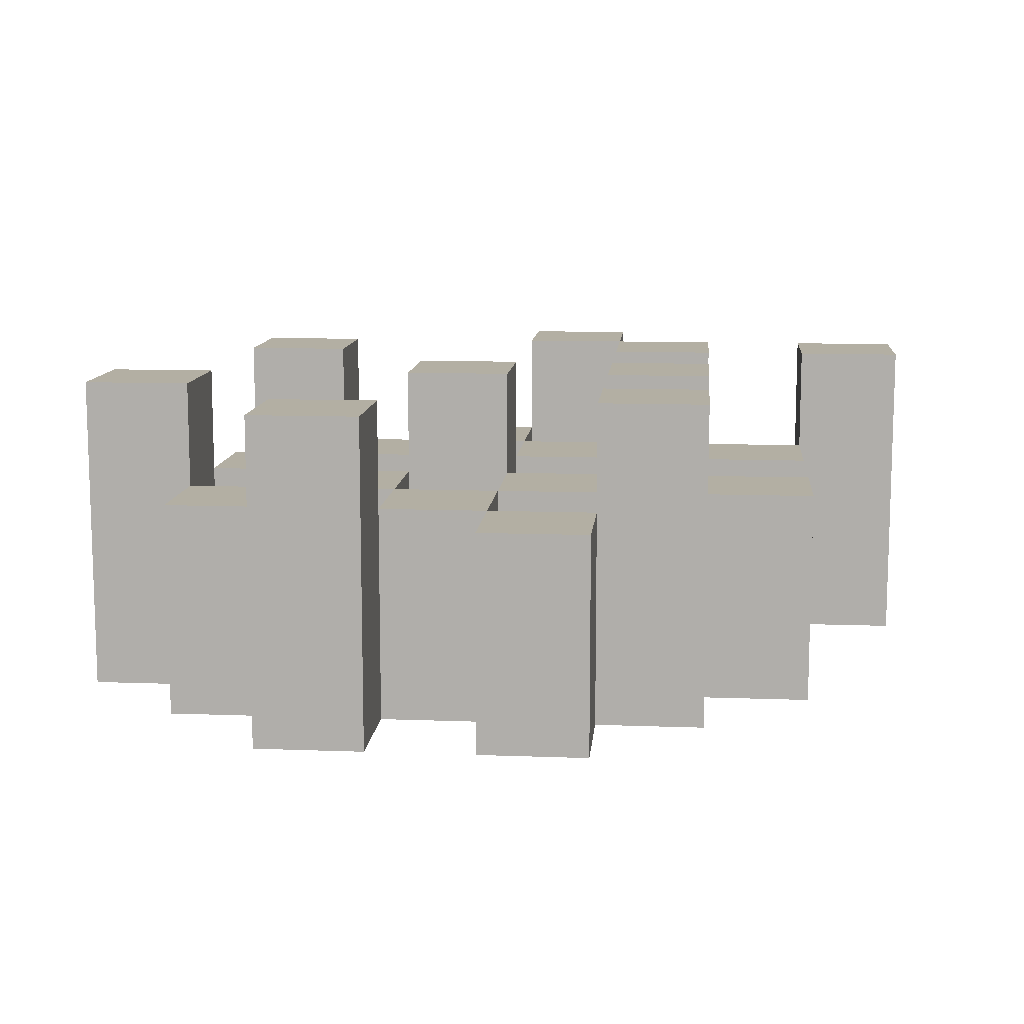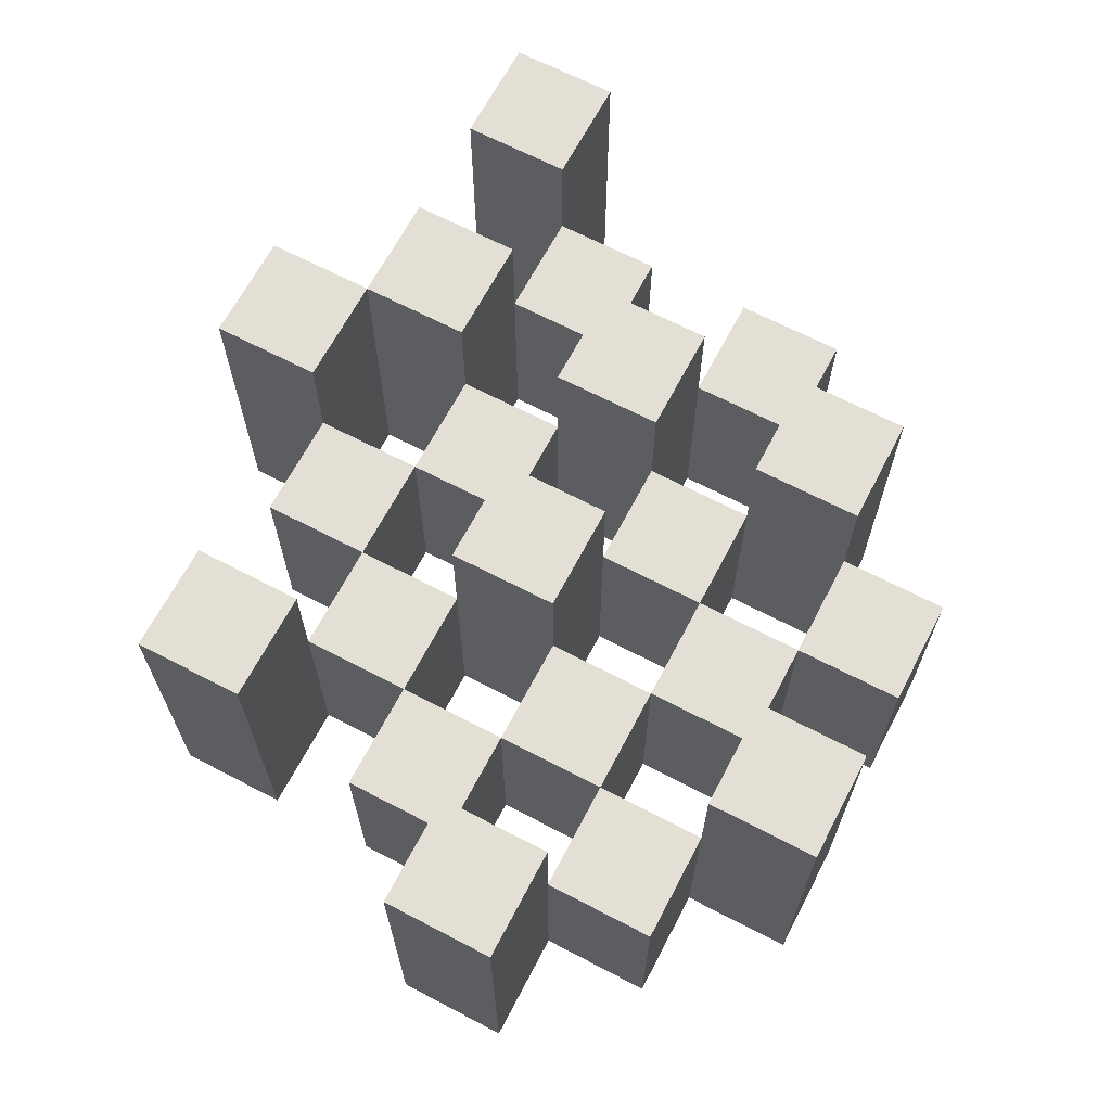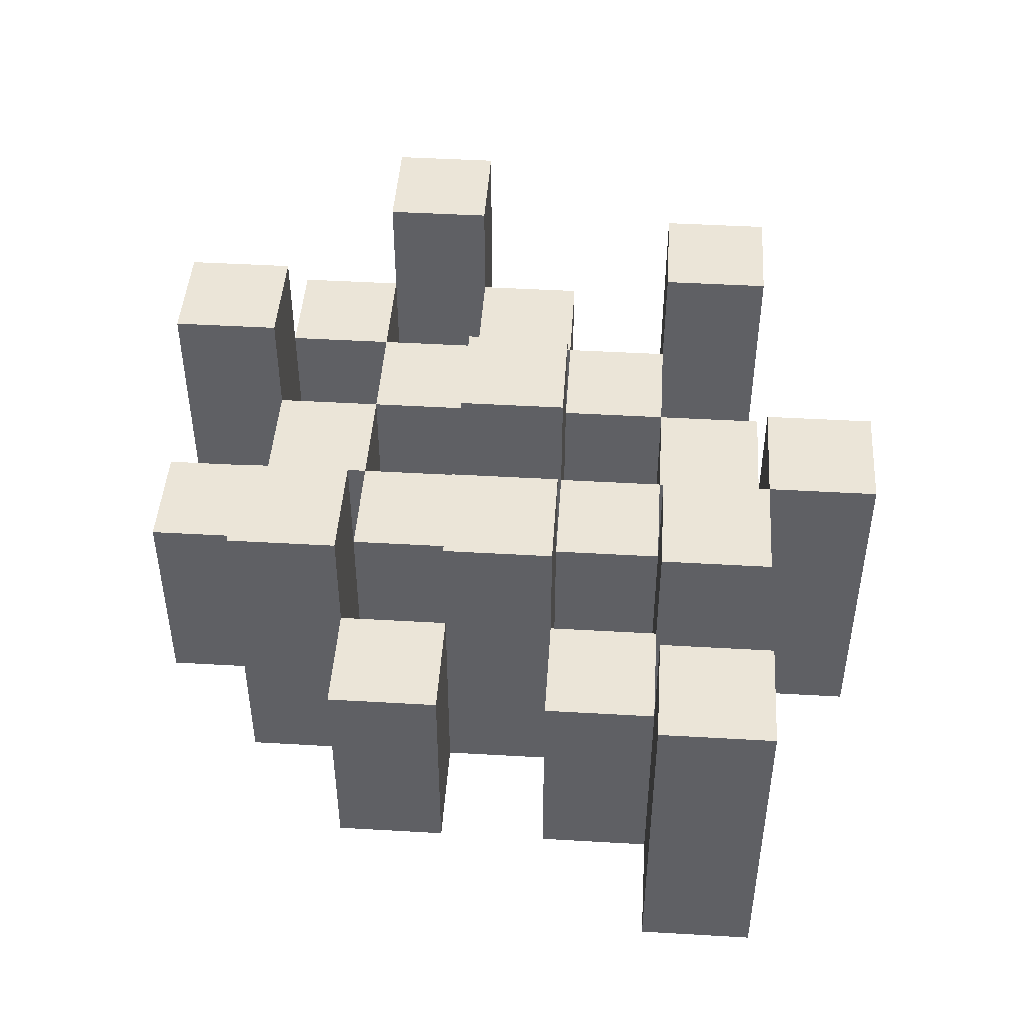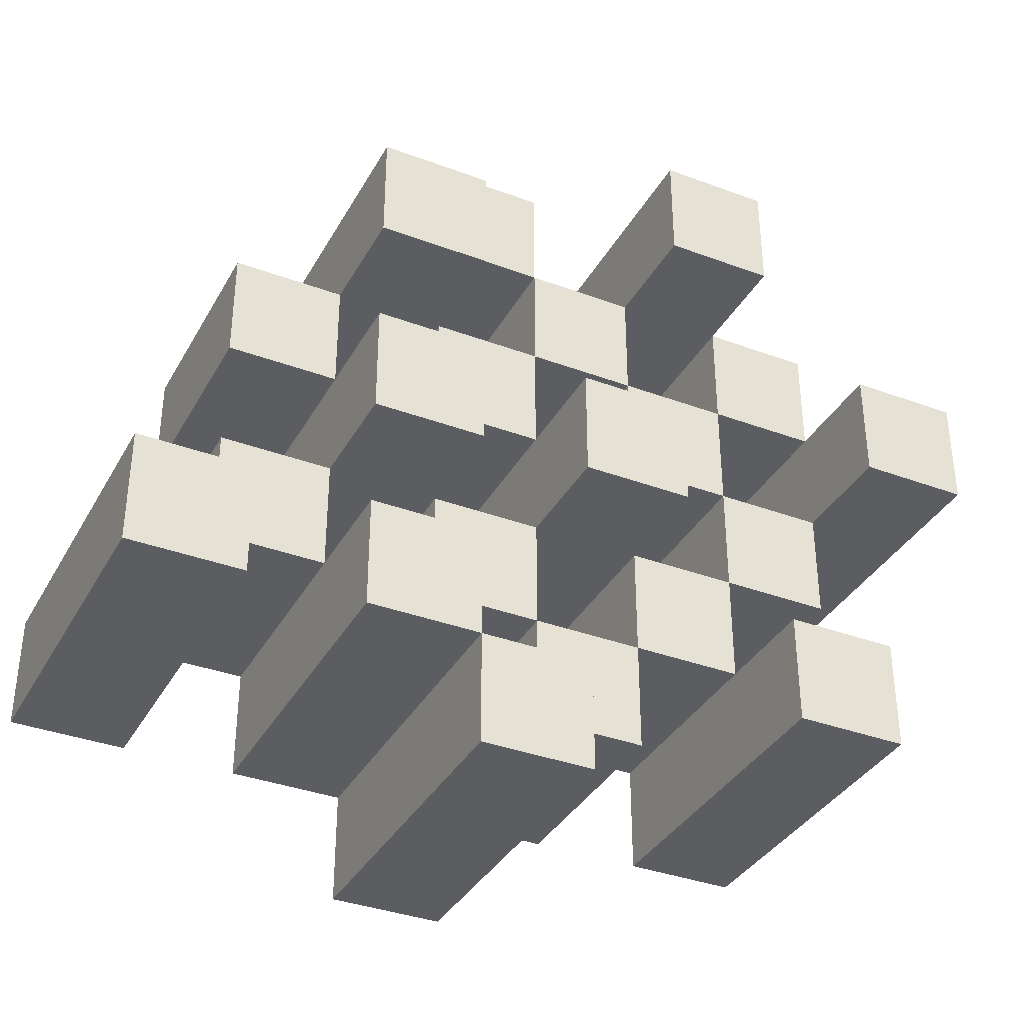
<metadata>
{"format":"obj","ext":"obj","renderer":"f3d","projection":"perspective","resolution":1024,"background":"white","views":[{"elev":11.1,"azim":5.2,"up":"+Y"},{"elev":66.3,"azim":-62.3,"up":"+Y"},{"elev":45.7,"azim":93.8,"up":"+Y"},{"elev":-36.1,"azim":154.0,"up":"+Z"}]}
</metadata>
<code>
o
v 24.4 0.9 36.7
v 24.4 0.9 36.6
v 24.4 1.2 36.7
v 24.4 1.2 36.6
v 24.5 0.9 36.8
v 24.5 0.9 36.7
v 24.5 0.9 36.6
v 24.5 0.9 36.5
v 24.5 0.9 36.4
v 24.5 0.9 36.3
v 24.5 1.1 36.8
v 24.5 1.1 36.7
v 24.5 1.1 36.6
v 24.5 1.1 36.5
v 24.5 1.2 36.4
v 24.5 1.2 36.3
v 24.6 0.9 36.9
v 24.6 0.9 36.8
v 24.6 0.9 36.7
v 24.6 0.9 36.6
v 24.6 0.9 36.5
v 24.6 0.9 36.4
v 24.6 1.1 36.8
v 24.6 1.1 36.7
v 24.6 1.1 36.6
v 24.6 1.1 36.5
v 24.6 1.1 36.4
v 24.6 1.2 36.9
v 24.6 1.2 36.8
v 24.7 0.9 36.8
v 24.7 0.9 36.7
v 24.7 0.9 36.6
v 24.7 0.9 36.5
v 24.7 0.9 36.4
v 24.7 0.9 36.3
v 24.7 1.1 36.8
v 24.7 1.1 36.7
v 24.7 1.1 36.6
v 24.7 1.1 36.5
v 24.7 1.1 36.4
v 24.7 1.1 36.3
v 24.7 1.2 36.6
v 24.7 1.2 36.5
v 24.8 0.9 36.9
v 24.8 0.9 36.8
v 24.8 0.9 36.7
v 24.8 0.9 36.6
v 24.8 0.9 36.5
v 24.8 0.9 36.4
v 24.8 0.9 36.3
v 24.8 0.9 36.2
v 24.8 1.1 36.9
v 24.8 1.1 36.8
v 24.8 1.1 36.7
v 24.8 1.1 36.6
v 24.8 1.1 36.5
v 24.8 1.1 36.4
v 24.8 1.1 36.3
v 24.8 1.2 36.3
v 24.8 1.2 36.2
v 24.9 0.9 36.8
v 24.9 0.9 36.7
v 24.9 0.9 36.6
v 24.9 0.9 36.5
v 24.9 0.9 36.4
v 24.9 0.9 36.3
v 24.9 1.1 36.8
v 24.9 1.1 36.7
v 24.9 1.1 36.6
v 24.9 1.1 36.5
v 24.9 1.1 36.4
v 24.9 1.2 36.8
v 24.9 1.2 36.7
v 24.9 1.2 36.6
v 24.9 1.2 36.5
v 24.9 1.2 36.4
v 24.9 1.2 36.3
v 25 0.9 36.7
v 25 0.9 36.6
v 25 0.9 36.5
v 25 0.9 36.4
v 25 1.1 36.7
v 25 1.1 36.6
v 25 1.1 36.5
v 25 1.1 36.4
v 25.1 0.9 36.4
v 25.1 0.9 36.3
v 25.1 1.1 36.4
v 25.1 1.2 36.4
v 25.1 1.2 36.3
v 24.5 0.9 36.7
v 24.5 0.9 36.6
v 24.5 1.1 36.7
v 24.5 1.1 36.6
v 24.5 1.2 36.7
v 24.5 1.2 36.6
v 24.6 0.9 36.8
v 24.6 0.9 36.7
v 24.6 0.9 36.6
v 24.6 0.9 36.5
v 24.6 0.9 36.4
v 24.6 0.9 36.3
v 24.6 1.1 36.8
v 24.6 1.1 36.7
v 24.6 1.1 36.6
v 24.6 1.1 36.5
v 24.6 1.1 36.4
v 24.6 1.2 36.4
v 24.6 1.2 36.3
v 24.7 0.9 36.9
v 24.7 0.9 36.8
v 24.7 0.9 36.7
v 24.7 0.9 36.6
v 24.7 0.9 36.5
v 24.7 0.9 36.4
v 24.7 1.1 36.8
v 24.7 1.1 36.7
v 24.7 1.1 36.6
v 24.7 1.1 36.5
v 24.7 1.1 36.4
v 24.7 1.2 36.9
v 24.7 1.2 36.8
v 24.8 0.9 36.8
v 24.8 0.9 36.7
v 24.8 0.9 36.6
v 24.8 0.9 36.5
v 24.8 0.9 36.4
v 24.8 0.9 36.3
v 24.8 1.1 36.8
v 24.8 1.1 36.7
v 24.8 1.1 36.6
v 24.8 1.1 36.5
v 24.8 1.1 36.4
v 24.8 1.1 36.3
v 24.8 1.2 36.6
v 24.8 1.2 36.5
v 24.9 0.9 36.9
v 24.9 0.9 36.8
v 24.9 0.9 36.7
v 24.9 0.9 36.6
v 24.9 0.9 36.5
v 24.9 0.9 36.4
v 24.9 0.9 36.3
v 24.9 0.9 36.2
v 24.9 1.1 36.9
v 24.9 1.1 36.8
v 24.9 1.1 36.7
v 24.9 1.1 36.6
v 24.9 1.1 36.5
v 24.9 1.1 36.4
v 24.9 1.2 36.3
v 24.9 1.2 36.2
v 25 0.9 36.8
v 25 0.9 36.7
v 25 0.9 36.6
v 25 0.9 36.5
v 25 0.9 36.4
v 25 0.9 36.3
v 25 1.1 36.7
v 25 1.1 36.6
v 25 1.1 36.5
v 25 1.1 36.4
v 25 1.2 36.8
v 25 1.2 36.7
v 25 1.2 36.6
v 25 1.2 36.5
v 25 1.2 36.4
v 25 1.2 36.3
v 25.1 0.9 36.7
v 25.1 0.9 36.6
v 25.1 0.9 36.5
v 25.1 0.9 36.4
v 25.1 1.1 36.7
v 25.1 1.1 36.6
v 25.1 1.1 36.5
v 25.1 1.1 36.4
v 25.2 0.9 36.4
v 25.2 0.9 36.3
v 25.2 1.2 36.4
v 25.2 1.2 36.3
v 24.6 0.9 36.9
v 24.6 1.2 36.9
v 24.7 0.9 36.9
v 24.7 1.2 36.9
v 24.8 0.9 36.9
v 24.8 1.1 36.9
v 24.9 0.9 36.9
v 24.9 1.1 36.9
v 24.5 0.9 36.8
v 24.5 1.1 36.8
v 24.6 0.9 36.8
v 24.6 1.1 36.8
v 24.7 0.9 36.8
v 24.7 1.1 36.8
v 24.8 0.9 36.8
v 24.8 1.1 36.8
v 24.9 0.9 36.8
v 24.9 1.1 36.8
v 24.9 1.2 36.8
v 25 0.9 36.8
v 25 1.2 36.8
v 24.4 0.9 36.7
v 24.4 1.2 36.7
v 24.5 0.9 36.7
v 24.5 1.1 36.7
v 24.5 1.2 36.7
v 24.6 0.9 36.7
v 24.6 1.1 36.7
v 24.7 0.9 36.7
v 24.7 1.1 36.7
v 24.8 0.9 36.7
v 24.8 1.1 36.7
v 24.9 0.9 36.7
v 24.9 1.1 36.7
v 25 0.9 36.7
v 25 1.1 36.7
v 25.1 0.9 36.7
v 25.1 1.1 36.7
v 24.5 0.9 36.6
v 24.5 1.1 36.6
v 24.6 0.9 36.6
v 24.6 1.1 36.6
v 24.7 0.9 36.6
v 24.7 1.1 36.6
v 24.7 1.2 36.6
v 24.8 0.9 36.6
v 24.8 1.1 36.6
v 24.8 1.2 36.6
v 24.9 0.9 36.6
v 24.9 1.1 36.6
v 24.9 1.2 36.6
v 25 0.9 36.6
v 25 1.1 36.6
v 25 1.2 36.6
v 24.6 0.9 36.5
v 24.6 1.1 36.5
v 24.7 0.9 36.5
v 24.7 1.1 36.5
v 24.8 0.9 36.5
v 24.8 1.1 36.5
v 24.9 0.9 36.5
v 24.9 1.1 36.5
v 25 0.9 36.5
v 25 1.1 36.5
v 25.1 0.9 36.5
v 25.1 1.1 36.5
v 24.5 0.9 36.4
v 24.5 1.2 36.4
v 24.6 0.9 36.4
v 24.6 1.1 36.4
v 24.6 1.2 36.4
v 24.7 0.9 36.4
v 24.7 1.1 36.4
v 24.8 0.9 36.4
v 24.8 1.1 36.4
v 24.9 0.9 36.4
v 24.9 1.1 36.4
v 24.9 1.2 36.4
v 25 0.9 36.4
v 25 1.1 36.4
v 25 1.2 36.4
v 25.1 0.9 36.4
v 25.1 1.1 36.4
v 25.1 1.2 36.4
v 25.2 0.9 36.4
v 25.2 1.2 36.4
v 24.8 0.9 36.3
v 24.8 1.1 36.3
v 24.8 1.2 36.3
v 24.9 0.9 36.3
v 24.9 1.2 36.3
v 24.6 0.9 36.8
v 24.6 1.1 36.8
v 24.6 1.2 36.8
v 24.7 0.9 36.8
v 24.7 1.1 36.8
v 24.7 1.2 36.8
v 24.8 0.9 36.8
v 24.8 1.1 36.8
v 24.9 0.9 36.8
v 24.9 1.1 36.8
v 24.5 0.9 36.7
v 24.5 1.1 36.7
v 24.6 0.9 36.7
v 24.6 1.1 36.7
v 24.7 0.9 36.7
v 24.7 1.1 36.7
v 24.8 0.9 36.7
v 24.8 1.1 36.7
v 24.9 0.9 36.7
v 24.9 1.1 36.7
v 24.9 1.2 36.7
v 25 0.9 36.7
v 25 1.1 36.7
v 25 1.2 36.7
v 24.4 0.9 36.6
v 24.4 1.2 36.6
v 24.5 0.9 36.6
v 24.5 1.1 36.6
v 24.5 1.2 36.6
v 24.6 0.9 36.6
v 24.6 1.1 36.6
v 24.7 0.9 36.6
v 24.7 1.1 36.6
v 24.8 0.9 36.6
v 24.8 1.1 36.6
v 24.9 0.9 36.6
v 24.9 1.1 36.6
v 25 0.9 36.6
v 25 1.1 36.6
v 25.1 0.9 36.6
v 25.1 1.1 36.6
v 24.5 0.9 36.5
v 24.5 1.1 36.5
v 24.6 0.9 36.5
v 24.6 1.1 36.5
v 24.7 0.9 36.5
v 24.7 1.1 36.5
v 24.7 1.2 36.5
v 24.8 0.9 36.5
v 24.8 1.1 36.5
v 24.8 1.2 36.5
v 24.9 0.9 36.5
v 24.9 1.1 36.5
v 24.9 1.2 36.5
v 25 0.9 36.5
v 25 1.1 36.5
v 25 1.2 36.5
v 24.6 0.9 36.4
v 24.6 1.1 36.4
v 24.7 0.9 36.4
v 24.7 1.1 36.4
v 24.8 0.9 36.4
v 24.8 1.1 36.4
v 24.9 0.9 36.4
v 24.9 1.1 36.4
v 25 0.9 36.4
v 25 1.1 36.4
v 25.1 0.9 36.4
v 25.1 1.1 36.4
v 24.5 0.9 36.3
v 24.5 1.2 36.3
v 24.6 0.9 36.3
v 24.6 1.2 36.3
v 24.7 0.9 36.3
v 24.7 1.1 36.3
v 24.8 0.9 36.3
v 24.8 1.1 36.3
v 24.9 0.9 36.3
v 24.9 1.2 36.3
v 25 0.9 36.3
v 25 1.2 36.3
v 25.1 0.9 36.3
v 25.1 1.2 36.3
v 25.2 0.9 36.3
v 25.2 1.2 36.3
v 24.8 0.9 36.2
v 24.8 1.2 36.2
v 24.9 0.9 36.2
v 24.9 1.2 36.2
v 24.6 0.9 36.9
v 24.7 0.9 36.9
v 24.8 0.9 36.9
v 24.9 0.9 36.9
v 24.5 0.9 36.8
v 24.6 0.9 36.8
v 24.7 0.9 36.8
v 24.8 0.9 36.8
v 24.9 0.9 36.8
v 25 0.9 36.8
v 24.4 0.9 36.7
v 24.5 0.9 36.7
v 24.6 0.9 36.7
v 24.7 0.9 36.7
v 24.8 0.9 36.7
v 24.9 0.9 36.7
v 25 0.9 36.7
v 25.1 0.9 36.7
v 24.4 0.9 36.6
v 24.5 0.9 36.6
v 24.6 0.9 36.6
v 24.7 0.9 36.6
v 24.8 0.9 36.6
v 24.9 0.9 36.6
v 25 0.9 36.6
v 25.1 0.9 36.6
v 24.5 0.9 36.5
v 24.6 0.9 36.5
v 24.7 0.9 36.5
v 24.8 0.9 36.5
v 24.9 0.9 36.5
v 25 0.9 36.5
v 25.1 0.9 36.5
v 24.5 0.9 36.4
v 24.6 0.9 36.4
v 24.7 0.9 36.4
v 24.8 0.9 36.4
v 24.9 0.9 36.4
v 25 0.9 36.4
v 25.1 0.9 36.4
v 25.2 0.9 36.4
v 24.5 0.9 36.3
v 24.6 0.9 36.3
v 24.7 0.9 36.3
v 24.8 0.9 36.3
v 24.9 0.9 36.3
v 25 0.9 36.3
v 25.1 0.9 36.3
v 25.2 0.9 36.3
v 24.8 0.9 36.2
v 24.9 0.9 36.2
v 24.8 1.1 36.9
v 24.9 1.1 36.9
v 24.5 1.1 36.8
v 24.6 1.1 36.8
v 24.7 1.1 36.8
v 24.8 1.1 36.8
v 24.9 1.1 36.8
v 24.5 1.1 36.7
v 24.6 1.1 36.7
v 24.7 1.1 36.7
v 24.8 1.1 36.7
v 24.9 1.1 36.7
v 25 1.1 36.7
v 25.1 1.1 36.7
v 24.5 1.1 36.6
v 24.6 1.1 36.6
v 24.7 1.1 36.6
v 24.8 1.1 36.6
v 24.9 1.1 36.6
v 25 1.1 36.6
v 25.1 1.1 36.6
v 24.5 1.1 36.5
v 24.6 1.1 36.5
v 24.7 1.1 36.5
v 24.8 1.1 36.5
v 24.9 1.1 36.5
v 25 1.1 36.5
v 25.1 1.1 36.5
v 24.6 1.1 36.4
v 24.7 1.1 36.4
v 24.8 1.1 36.4
v 24.9 1.1 36.4
v 25 1.1 36.4
v 25.1 1.1 36.4
v 24.7 1.1 36.3
v 24.8 1.1 36.3
v 24.6 1.2 36.9
v 24.7 1.2 36.9
v 24.6 1.2 36.8
v 24.7 1.2 36.8
v 24.9 1.2 36.8
v 25 1.2 36.8
v 24.4 1.2 36.7
v 24.5 1.2 36.7
v 24.9 1.2 36.7
v 25 1.2 36.7
v 24.4 1.2 36.6
v 24.5 1.2 36.6
v 24.7 1.2 36.6
v 24.8 1.2 36.6
v 24.9 1.2 36.6
v 25 1.2 36.6
v 24.7 1.2 36.5
v 24.8 1.2 36.5
v 24.9 1.2 36.5
v 25 1.2 36.5
v 24.5 1.2 36.4
v 24.6 1.2 36.4
v 24.9 1.2 36.4
v 25 1.2 36.4
v 25.1 1.2 36.4
v 25.2 1.2 36.4
v 24.5 1.2 36.3
v 24.6 1.2 36.3
v 24.8 1.2 36.3
v 24.9 1.2 36.3
v 25 1.2 36.3
v 25.1 1.2 36.3
v 25.2 1.2 36.3
v 24.8 1.2 36.2
v 24.9 1.2 36.2
f 3 2 1
f 4 2 3
f 11 6 5
f 12 6 11
f 13 8 7
f 14 8 13
f 15 10 9
f 16 10 15
f 23 18 17
f 24 20 19
f 25 20 24
f 26 22 21
f 27 22 26
f 28 23 17
f 29 23 28
f 36 31 30
f 37 31 36
f 38 33 32
f 39 33 38
f 40 35 34
f 41 35 40
f 42 39 38
f 43 39 42
f 52 45 44
f 53 45 52
f 54 47 46
f 55 47 54
f 56 49 48
f 57 49 56
f 58 51 50
f 59 51 58
f 60 51 59
f 67 62 61
f 68 62 67
f 69 64 63
f 70 64 69
f 71 66 65
f 72 68 67
f 73 68 72
f 74 70 69
f 75 70 74
f 76 66 71
f 77 66 76
f 82 79 78
f 83 79 82
f 84 81 80
f 85 81 84
f 88 87 86
f 89 87 88
f 90 87 89
f 91 92 93
f 93 92 94
f 93 94 95
f 95 94 96
f 97 98 103
f 103 98 104
f 99 100 105
f 105 100 106
f 101 102 107
f 107 102 108
f 108 102 109
f 110 111 116
f 112 113 117
f 117 113 118
f 114 115 119
f 119 115 120
f 110 116 121
f 121 116 122
f 123 124 129
f 129 124 130
f 125 126 131
f 131 126 132
f 127 128 133
f 133 128 134
f 131 132 135
f 135 132 136
f 137 138 145
f 145 138 146
f 139 140 147
f 147 140 148
f 141 142 149
f 149 142 150
f 143 144 151
f 151 144 152
f 153 154 159
f 155 156 160
f 160 156 161
f 157 158 162
f 153 159 163
f 163 159 164
f 160 161 165
f 165 161 166
f 162 158 167
f 167 158 168
f 169 170 173
f 173 170 174
f 171 172 175
f 175 172 176
f 177 178 179
f 179 178 180
f 183 182 181
f 184 182 183
f 187 186 185
f 188 186 187
f 191 190 189
f 192 190 191
f 195 194 193
f 196 194 195
f 200 198 197
f 200 199 198
f 201 199 200
f 204 203 202
f 205 203 204
f 206 203 205
f 209 208 207
f 210 208 209
f 213 212 211
f 214 212 213
f 217 216 215
f 218 216 217
f 221 220 219
f 222 220 221
f 226 224 223
f 226 225 224
f 227 225 226
f 228 225 227
f 232 230 229
f 232 231 230
f 233 231 232
f 234 231 233
f 237 236 235
f 238 236 237
f 241 240 239
f 242 240 241
f 245 244 243
f 246 244 245
f 249 248 247
f 250 248 249
f 251 248 250
f 254 253 252
f 255 253 254
f 259 257 256
f 259 258 257
f 260 258 259
f 261 258 260
f 265 263 262
f 265 264 263
f 266 264 265
f 270 268 267
f 270 269 268
f 271 269 270
f 272 273 275
f 273 274 275
f 275 274 276
f 276 274 277
f 278 279 280
f 280 279 281
f 282 283 284
f 284 283 285
f 286 287 288
f 288 287 289
f 290 291 293
f 291 292 293
f 293 292 294
f 294 292 295
f 296 297 298
f 298 297 299
f 299 297 300
f 301 302 303
f 303 302 304
f 305 306 307
f 307 306 308
f 309 310 311
f 311 310 312
f 313 314 315
f 315 314 316
f 317 318 320
f 318 319 320
f 320 319 321
f 321 319 322
f 323 324 326
f 324 325 326
f 326 325 327
f 327 325 328
f 329 330 331
f 331 330 332
f 333 334 335
f 335 334 336
f 337 338 339
f 339 338 340
f 341 342 343
f 343 342 344
f 345 346 347
f 347 346 348
f 349 350 351
f 351 350 352
f 353 354 355
f 355 354 356
f 357 358 359
f 359 358 360
f 366 362 361
f 367 362 366
f 368 364 363
f 369 364 368
f 372 366 365
f 373 366 372
f 374 368 367
f 375 368 374
f 376 370 369
f 377 370 376
f 379 372 371
f 380 372 379
f 381 374 373
f 382 374 381
f 383 376 375
f 384 376 383
f 385 378 377
f 386 378 385
f 387 381 380
f 388 381 387
f 389 383 382
f 390 383 389
f 391 385 384
f 392 385 391
f 395 389 388
f 396 389 395
f 397 391 390
f 398 391 397
f 399 393 392
f 400 393 399
f 402 395 394
f 403 395 402
f 404 397 396
f 405 397 404
f 406 399 398
f 407 399 406
f 408 401 400
f 409 401 408
f 410 406 405
f 411 406 410
f 412 413 417
f 417 413 418
f 414 415 419
f 419 415 420
f 416 417 421
f 421 417 422
f 420 421 427
f 427 421 428
f 422 423 429
f 429 423 430
f 424 425 431
f 431 425 432
f 426 427 433
f 433 427 434
f 434 435 440
f 440 435 441
f 436 437 442
f 442 437 443
f 438 439 444
f 444 439 445
f 441 442 446
f 446 442 447
f 448 449 450
f 450 449 451
f 452 453 456
f 456 453 457
f 454 455 458
f 458 455 459
f 460 461 464
f 464 461 465
f 462 463 466
f 466 463 467
f 468 469 474
f 474 469 475
f 470 471 477
f 477 471 478
f 472 473 479
f 479 473 480
f 476 477 481
f 481 477 482

</code>
